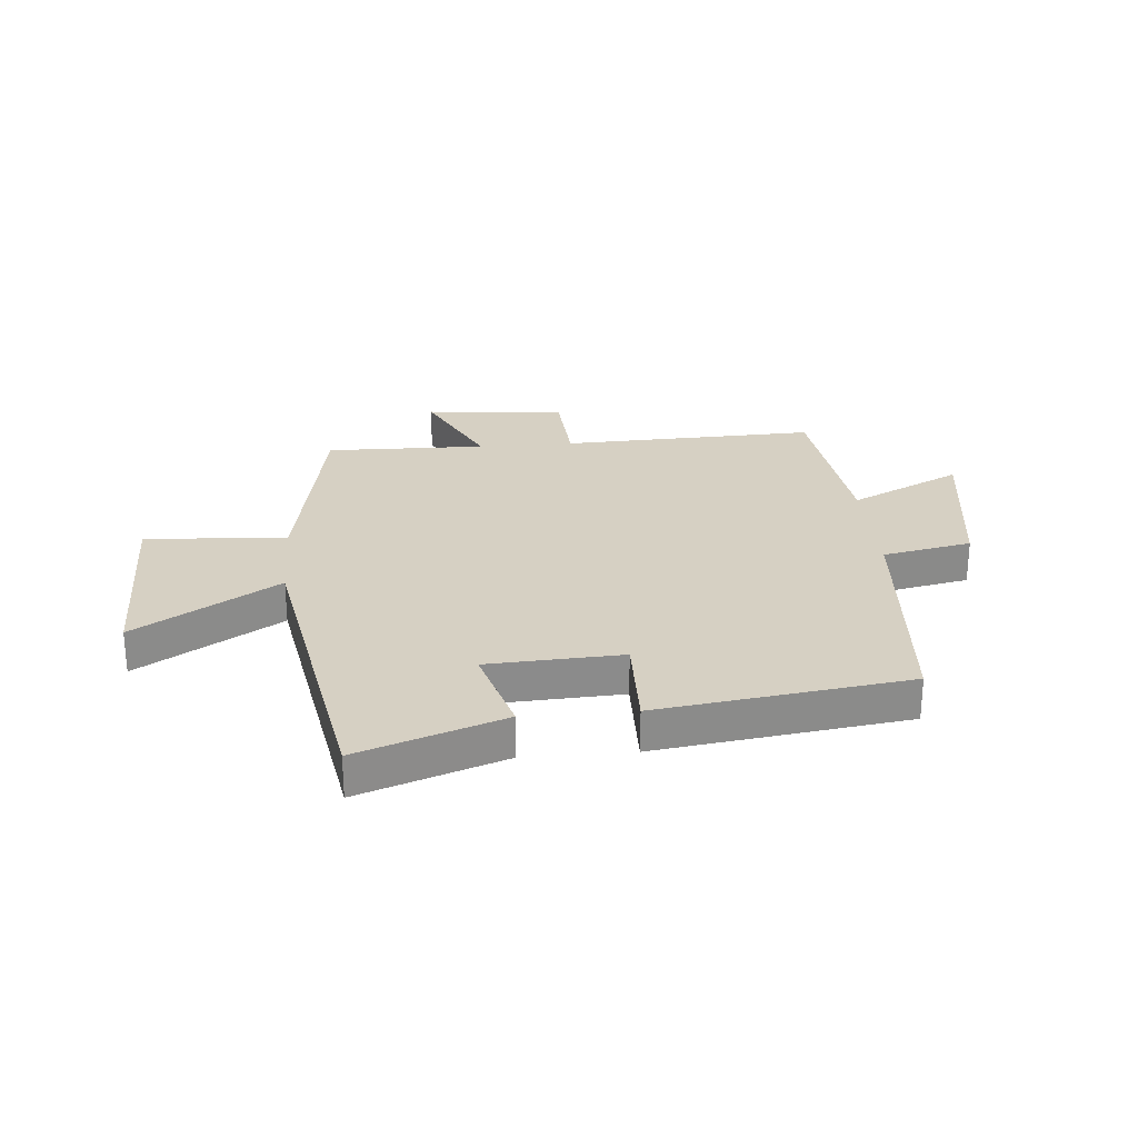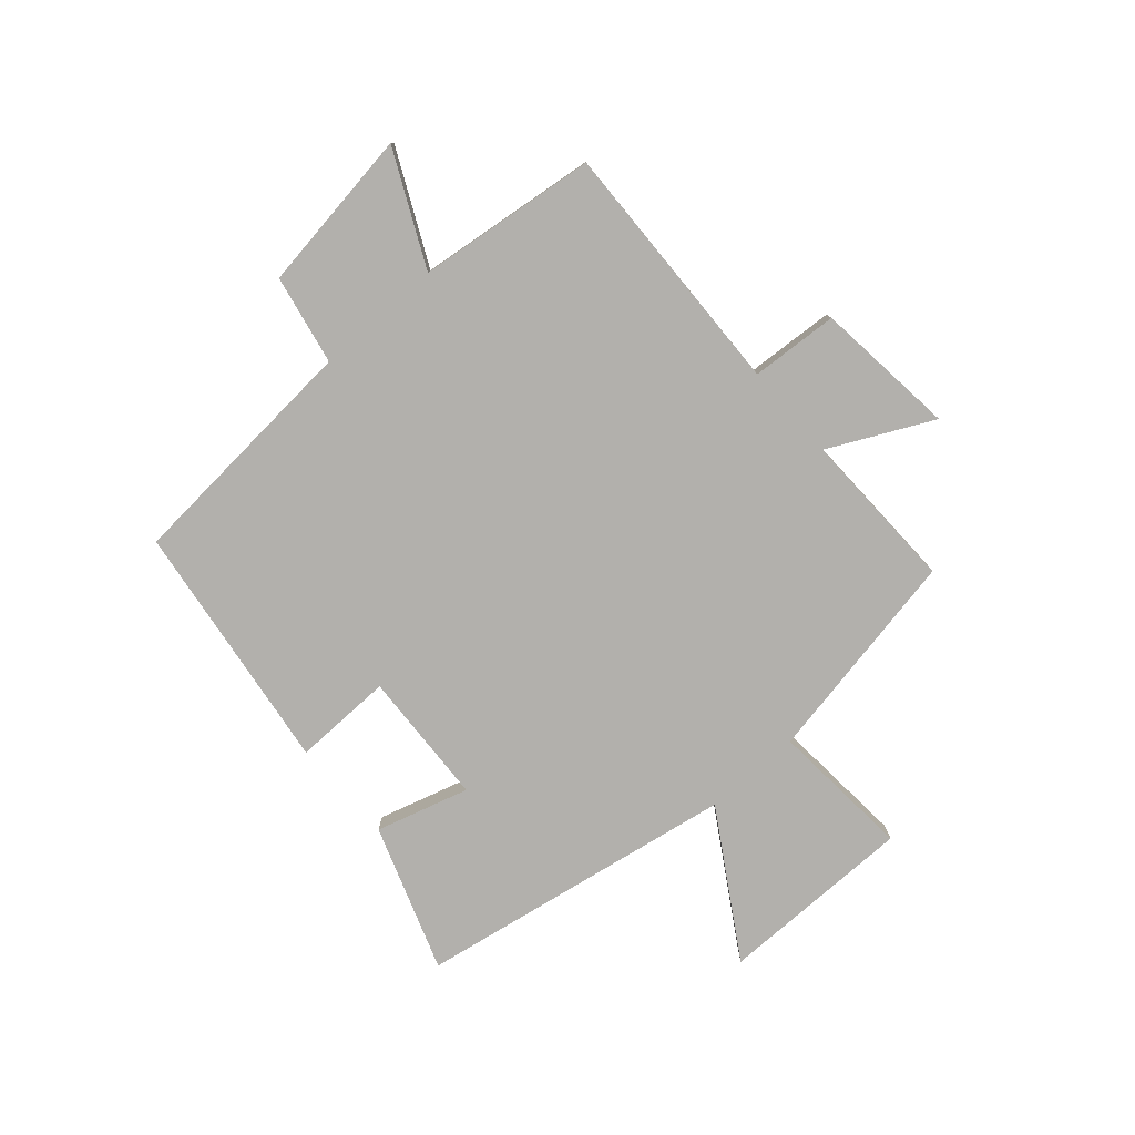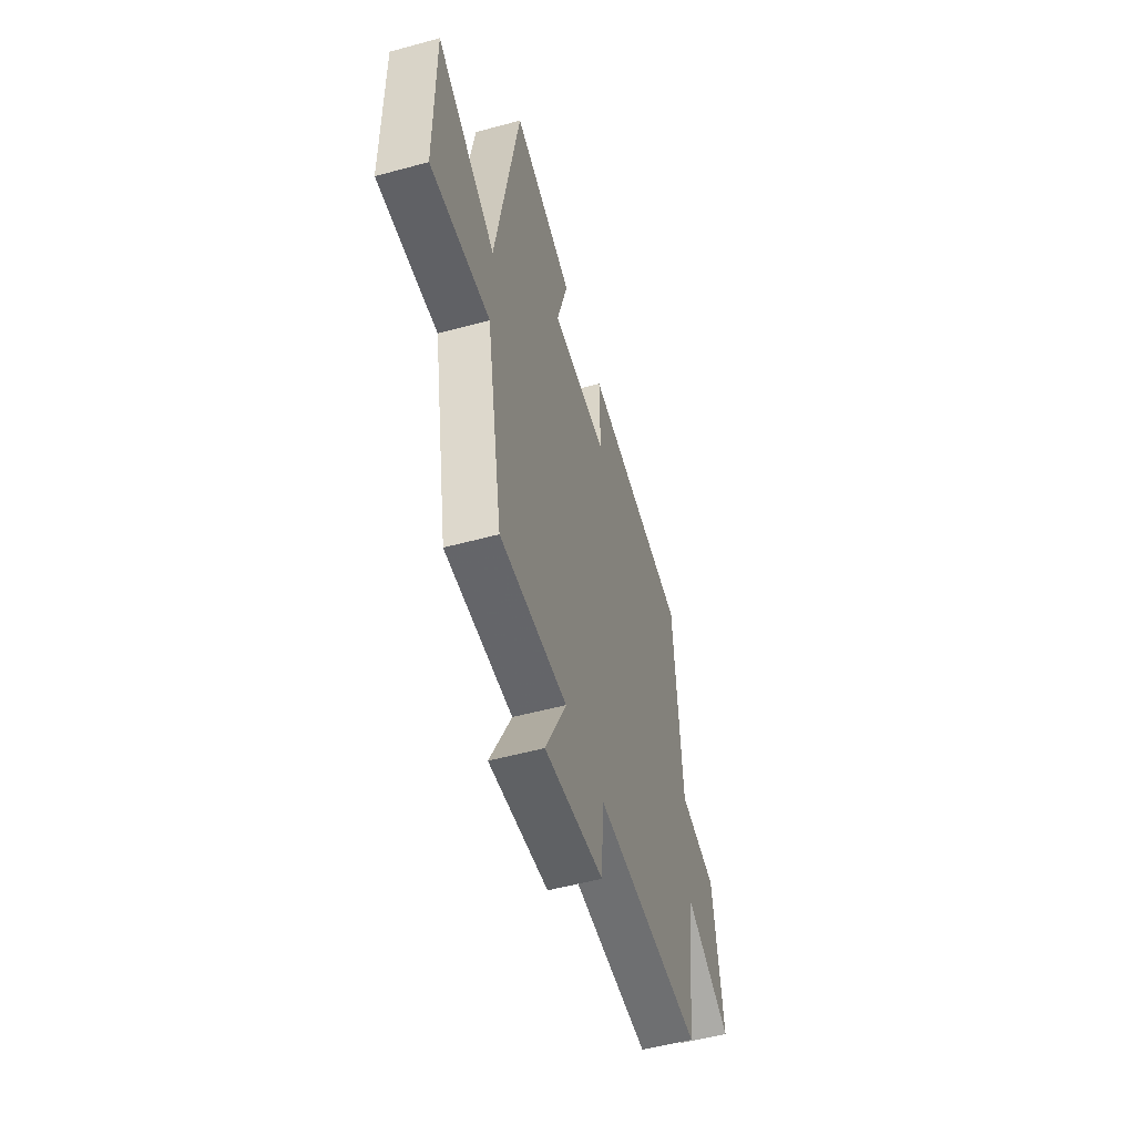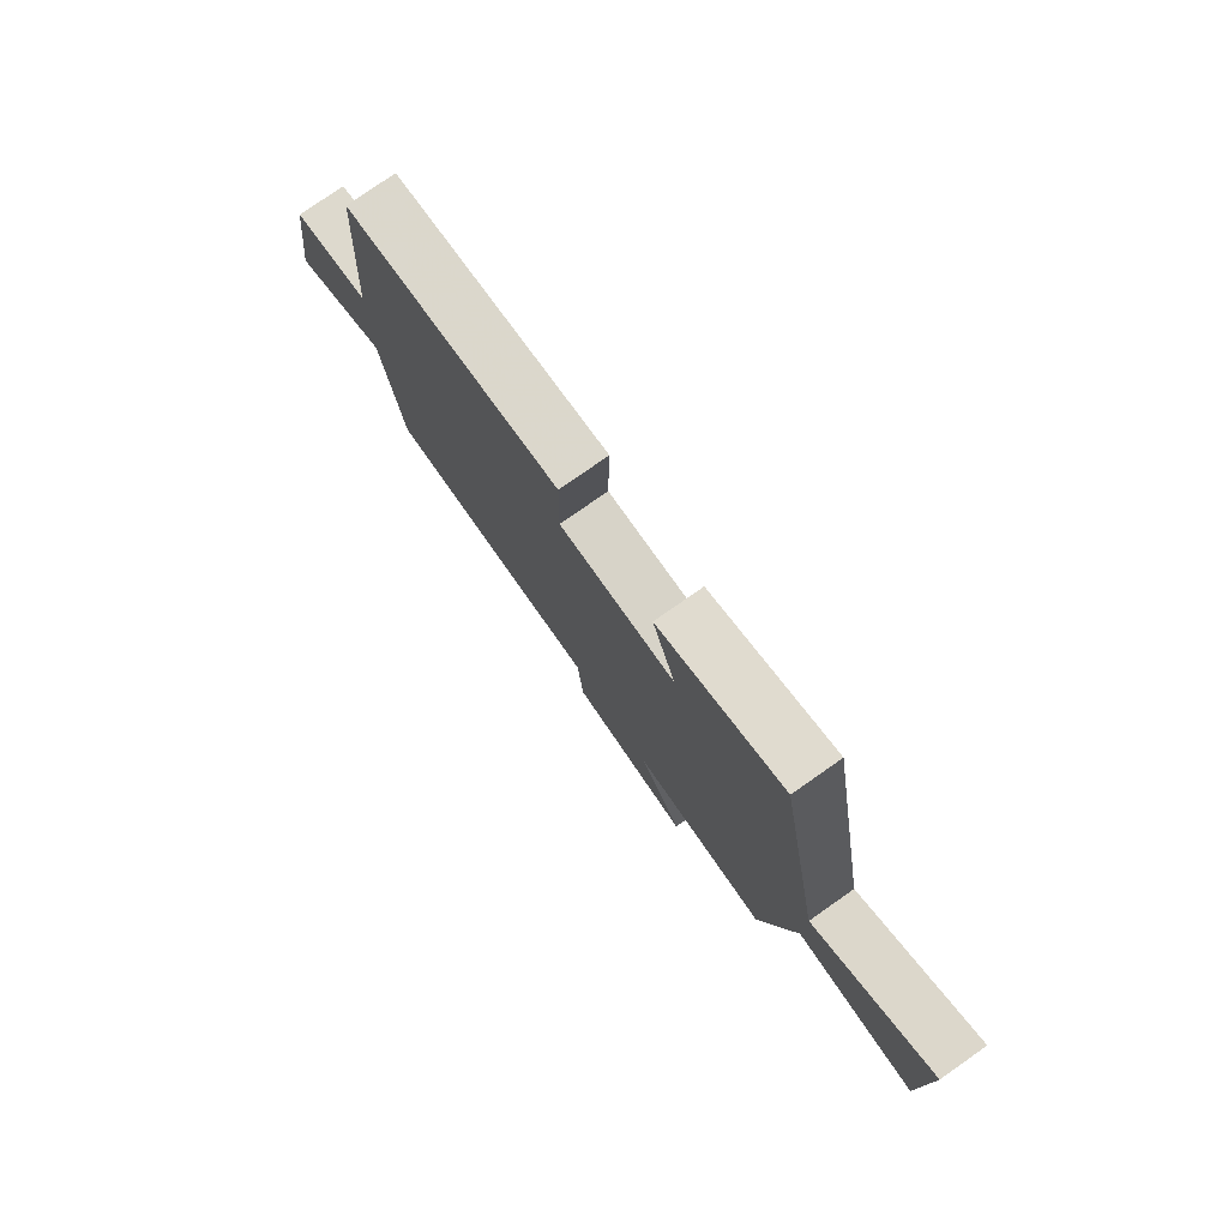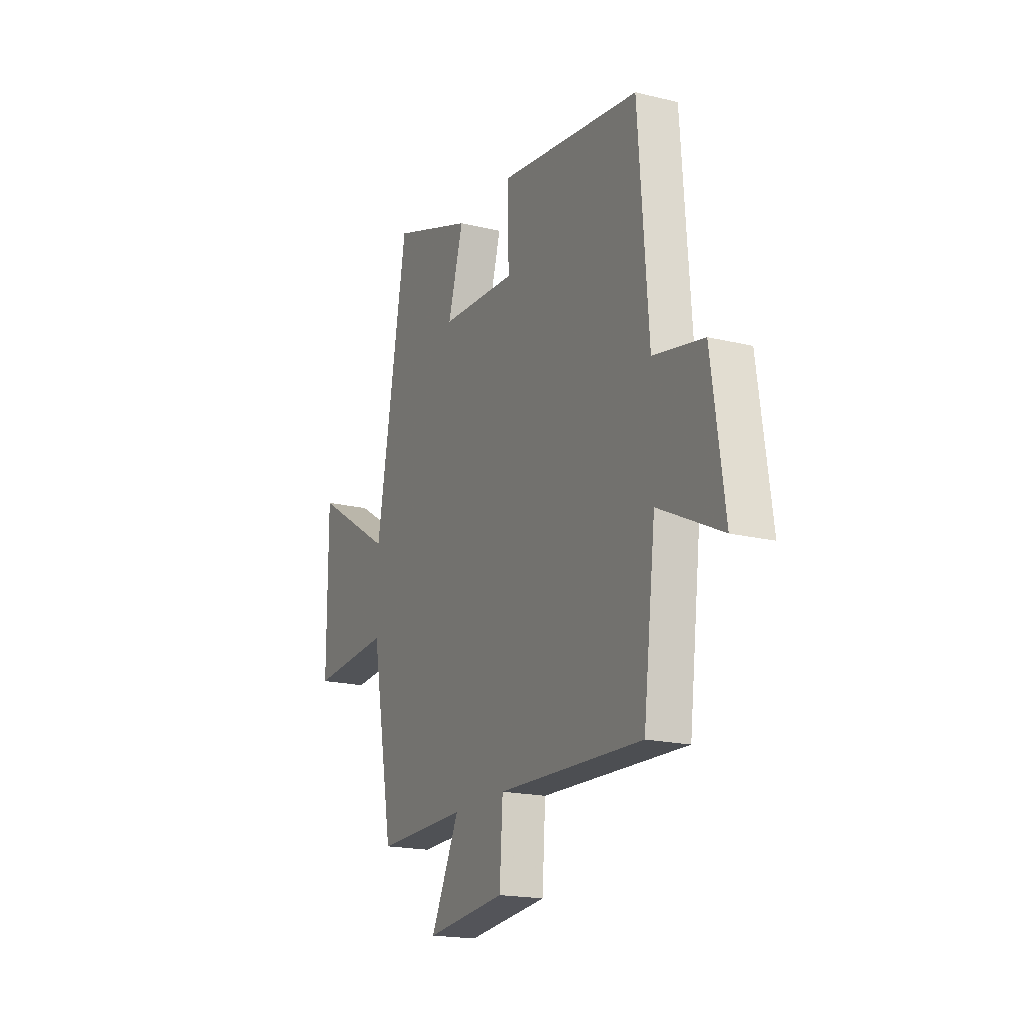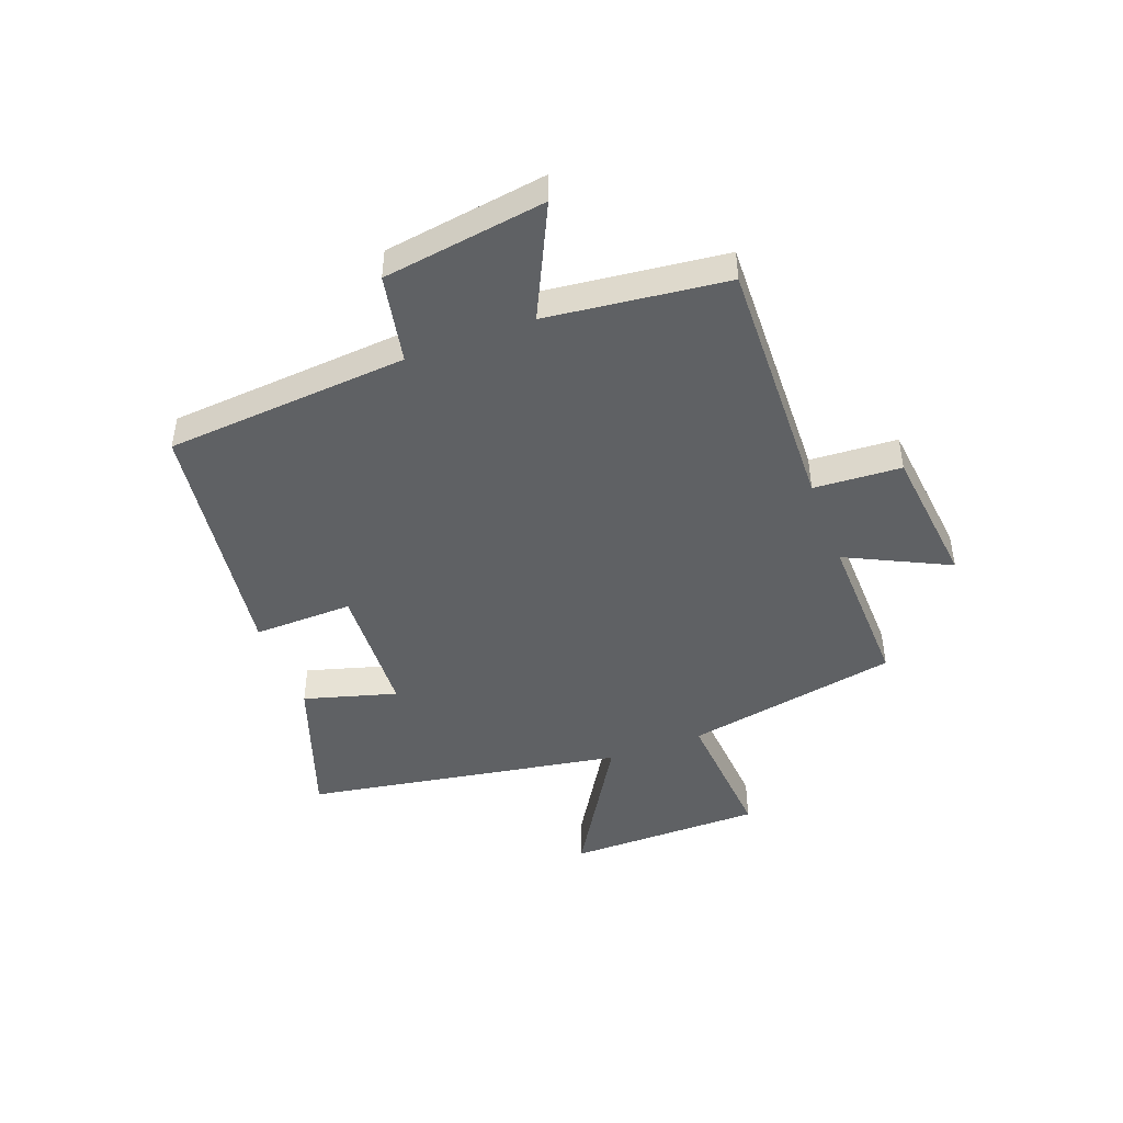
<metadata>
{"format":"obj","ext":"obj","renderer":"f3d","projection":"perspective","resolution":1024,"background":"white","views":[{"elev":26.5,"azim":-4.9,"up":"+Y"},{"elev":-78.8,"azim":131.4,"up":"+Y"},{"elev":-52.8,"azim":-73.7,"up":"+Z"},{"elev":78.2,"azim":-125.0,"up":"+Z"},{"elev":-18.6,"azim":64.9,"up":"+Z"},{"elev":-46.1,"azim":110.8,"up":"+Y"}]}
</metadata>
<code>
v 0.469 0.07 0.44
v 0.5 0.07 0.017
v 0.655 0.07 -0.014
v 0.695 0.07 -0.298
v 0.5 0.07 -0.203
v 0.462 0.07 -0.515
v 0.016 0.07 -0.5
v 0.006 0.07 -0.652
v -0.24 0.07 -0.678
v -0.152 0.07 -0.5
v -0.432 0.07 -0.506
v -0.5 0.07 -0.134
v -0.747 0.07 -0.152
v -0.747 0.07 0.188
v -0.5 0.07 0.036
v -0.403 0.07 0.589
v -0.151 0.07 0.5
v -0.198 0.07 0.339
v 0.036 0.07 0.327
v 0.033 0.07 0.5
v 0.469 0 0.44
v 0.5 0 0.017
v 0.655 0 -0.014
v 0.695 0 -0.298
v 0.5 0 -0.203
v 0.462 0 -0.515
v 0.016 0 -0.5
v 0.006 0 -0.652
v -0.24 0 -0.678
v -0.152 0 -0.5
v -0.432 0 -0.506
v -0.5 0 -0.134
v -0.747 0 -0.152
v -0.747 0 0.188
v -0.5 0 0.036
v -0.403 0 0.589
v -0.151 0 0.5
v -0.198 0 0.339
v 0.036 0 0.327
v 0.033 0 0.5
f 19 20 1 2
f 18 19 2
f 15 16 17 18
f 15 18 2
f 12 13 14 15
f 15 2 3
f 12 15 3
f 11 12 3
f 10 11 3
f 7 8 9 10
f 7 10 3
f 5 6 7
f 5 7 3
f 3 4 5
f 22 21 40 39
f 22 39 38
f 38 37 36 35
f 22 38 35
f 35 34 33 32
f 23 22 35
f 23 35 32
f 23 32 31
f 23 31 30
f 30 29 28 27
f 23 30 27
f 27 26 25
f 23 27 25
f 25 24 23
f 1 21 22 2
f 2 22 23 3
f 3 23 24 4
f 4 24 25 5
f 5 25 26 6
f 6 26 27 7
f 7 27 28 8
f 8 28 29 9
f 9 29 30 10
f 10 30 31 11
f 11 31 32 12
f 12 32 33 13
f 13 33 34 14
f 14 34 35 15
f 15 35 36 16
f 16 36 37 17
f 17 37 38 18
f 18 38 39 19
f 19 39 40 20
f 20 40 21 1

</code>
